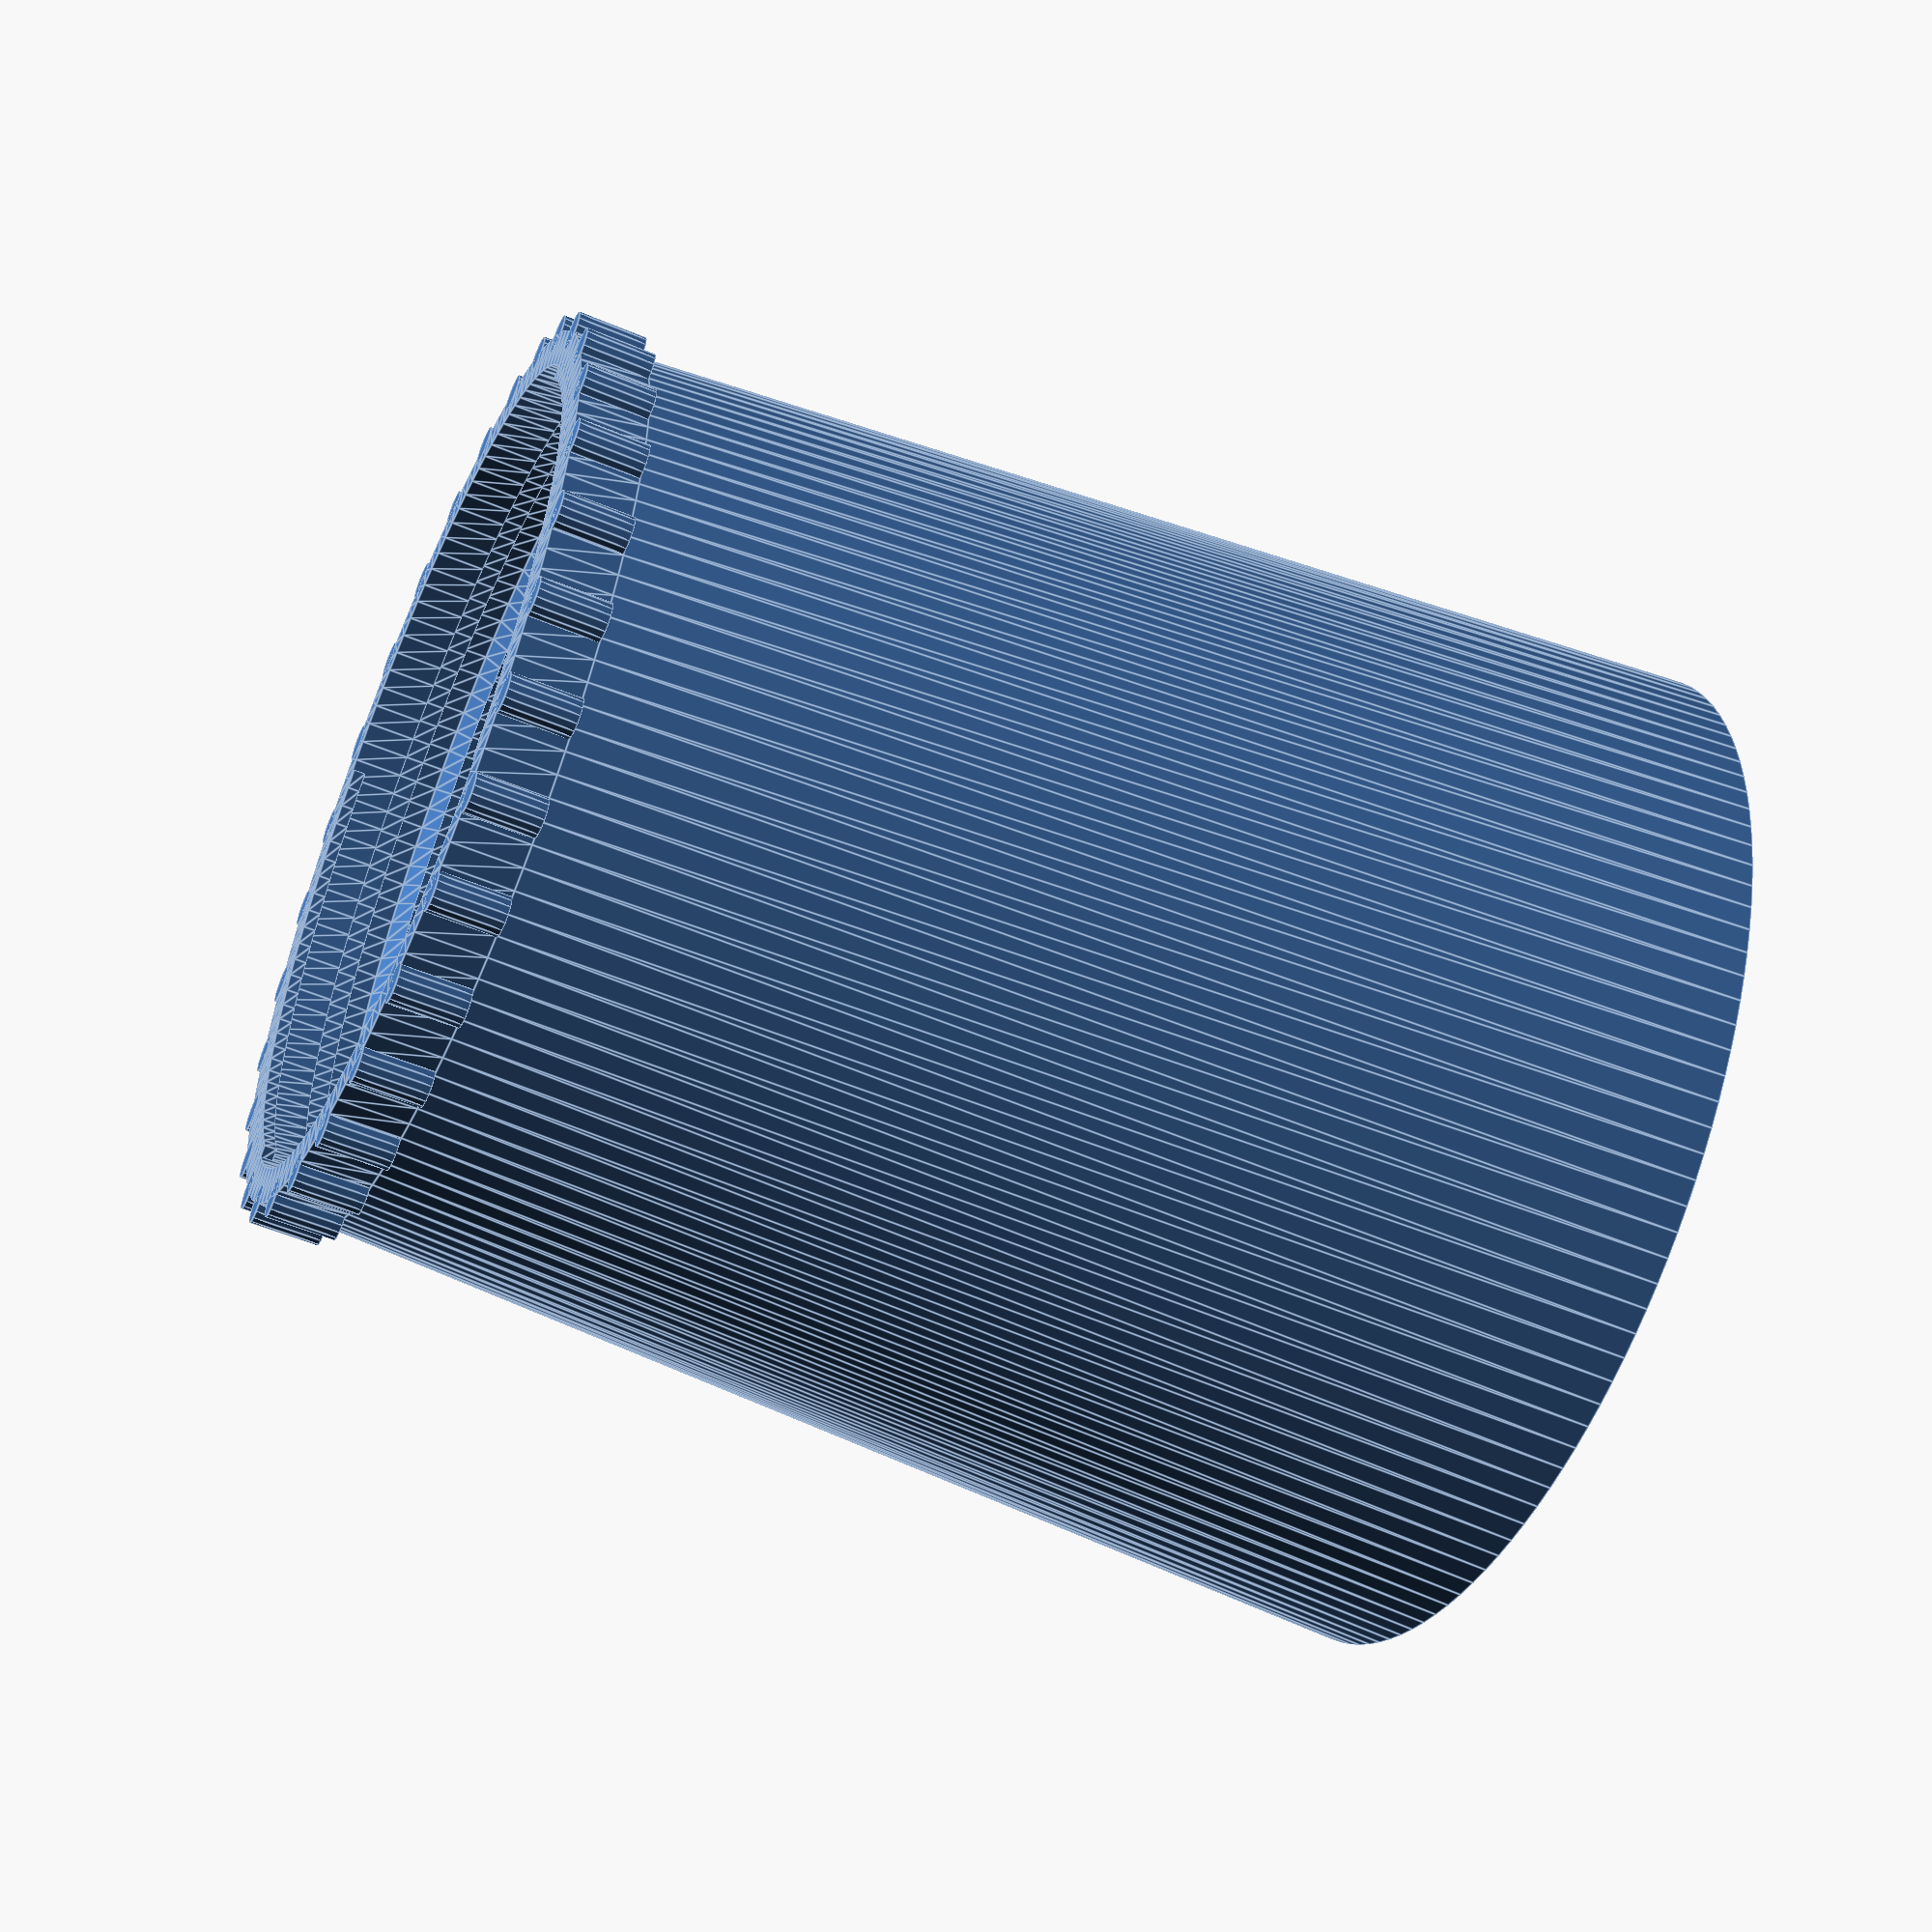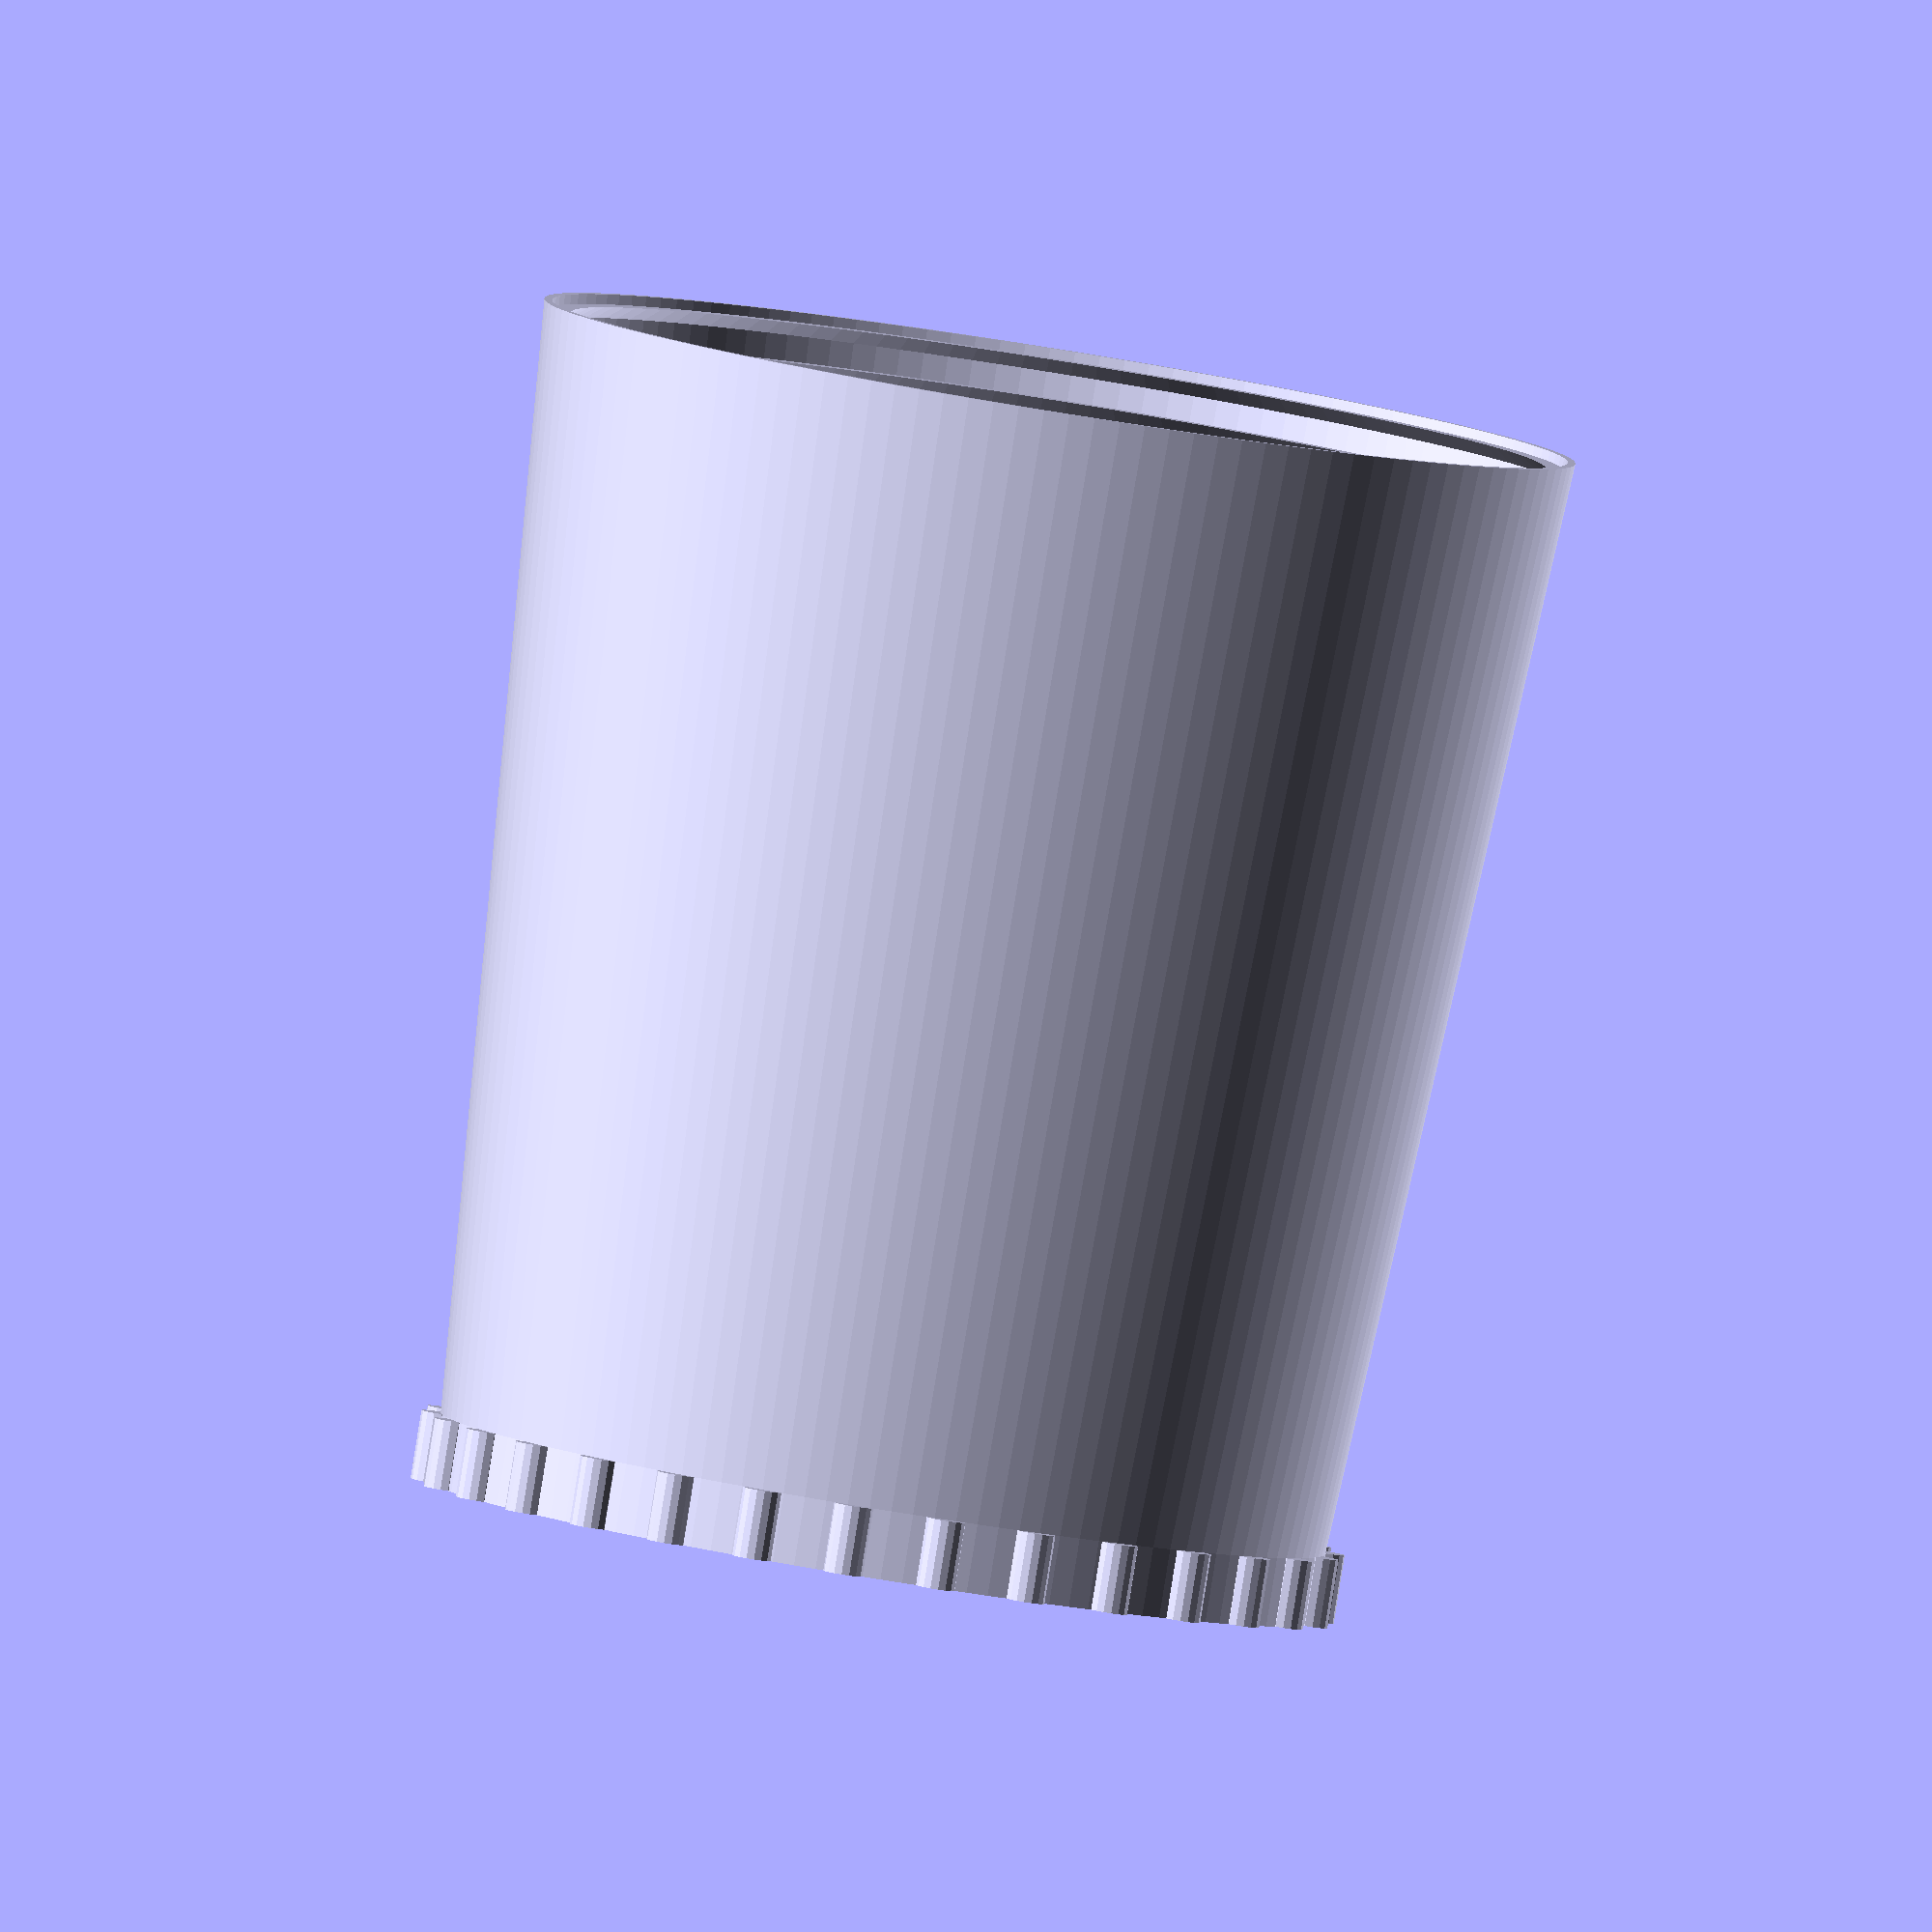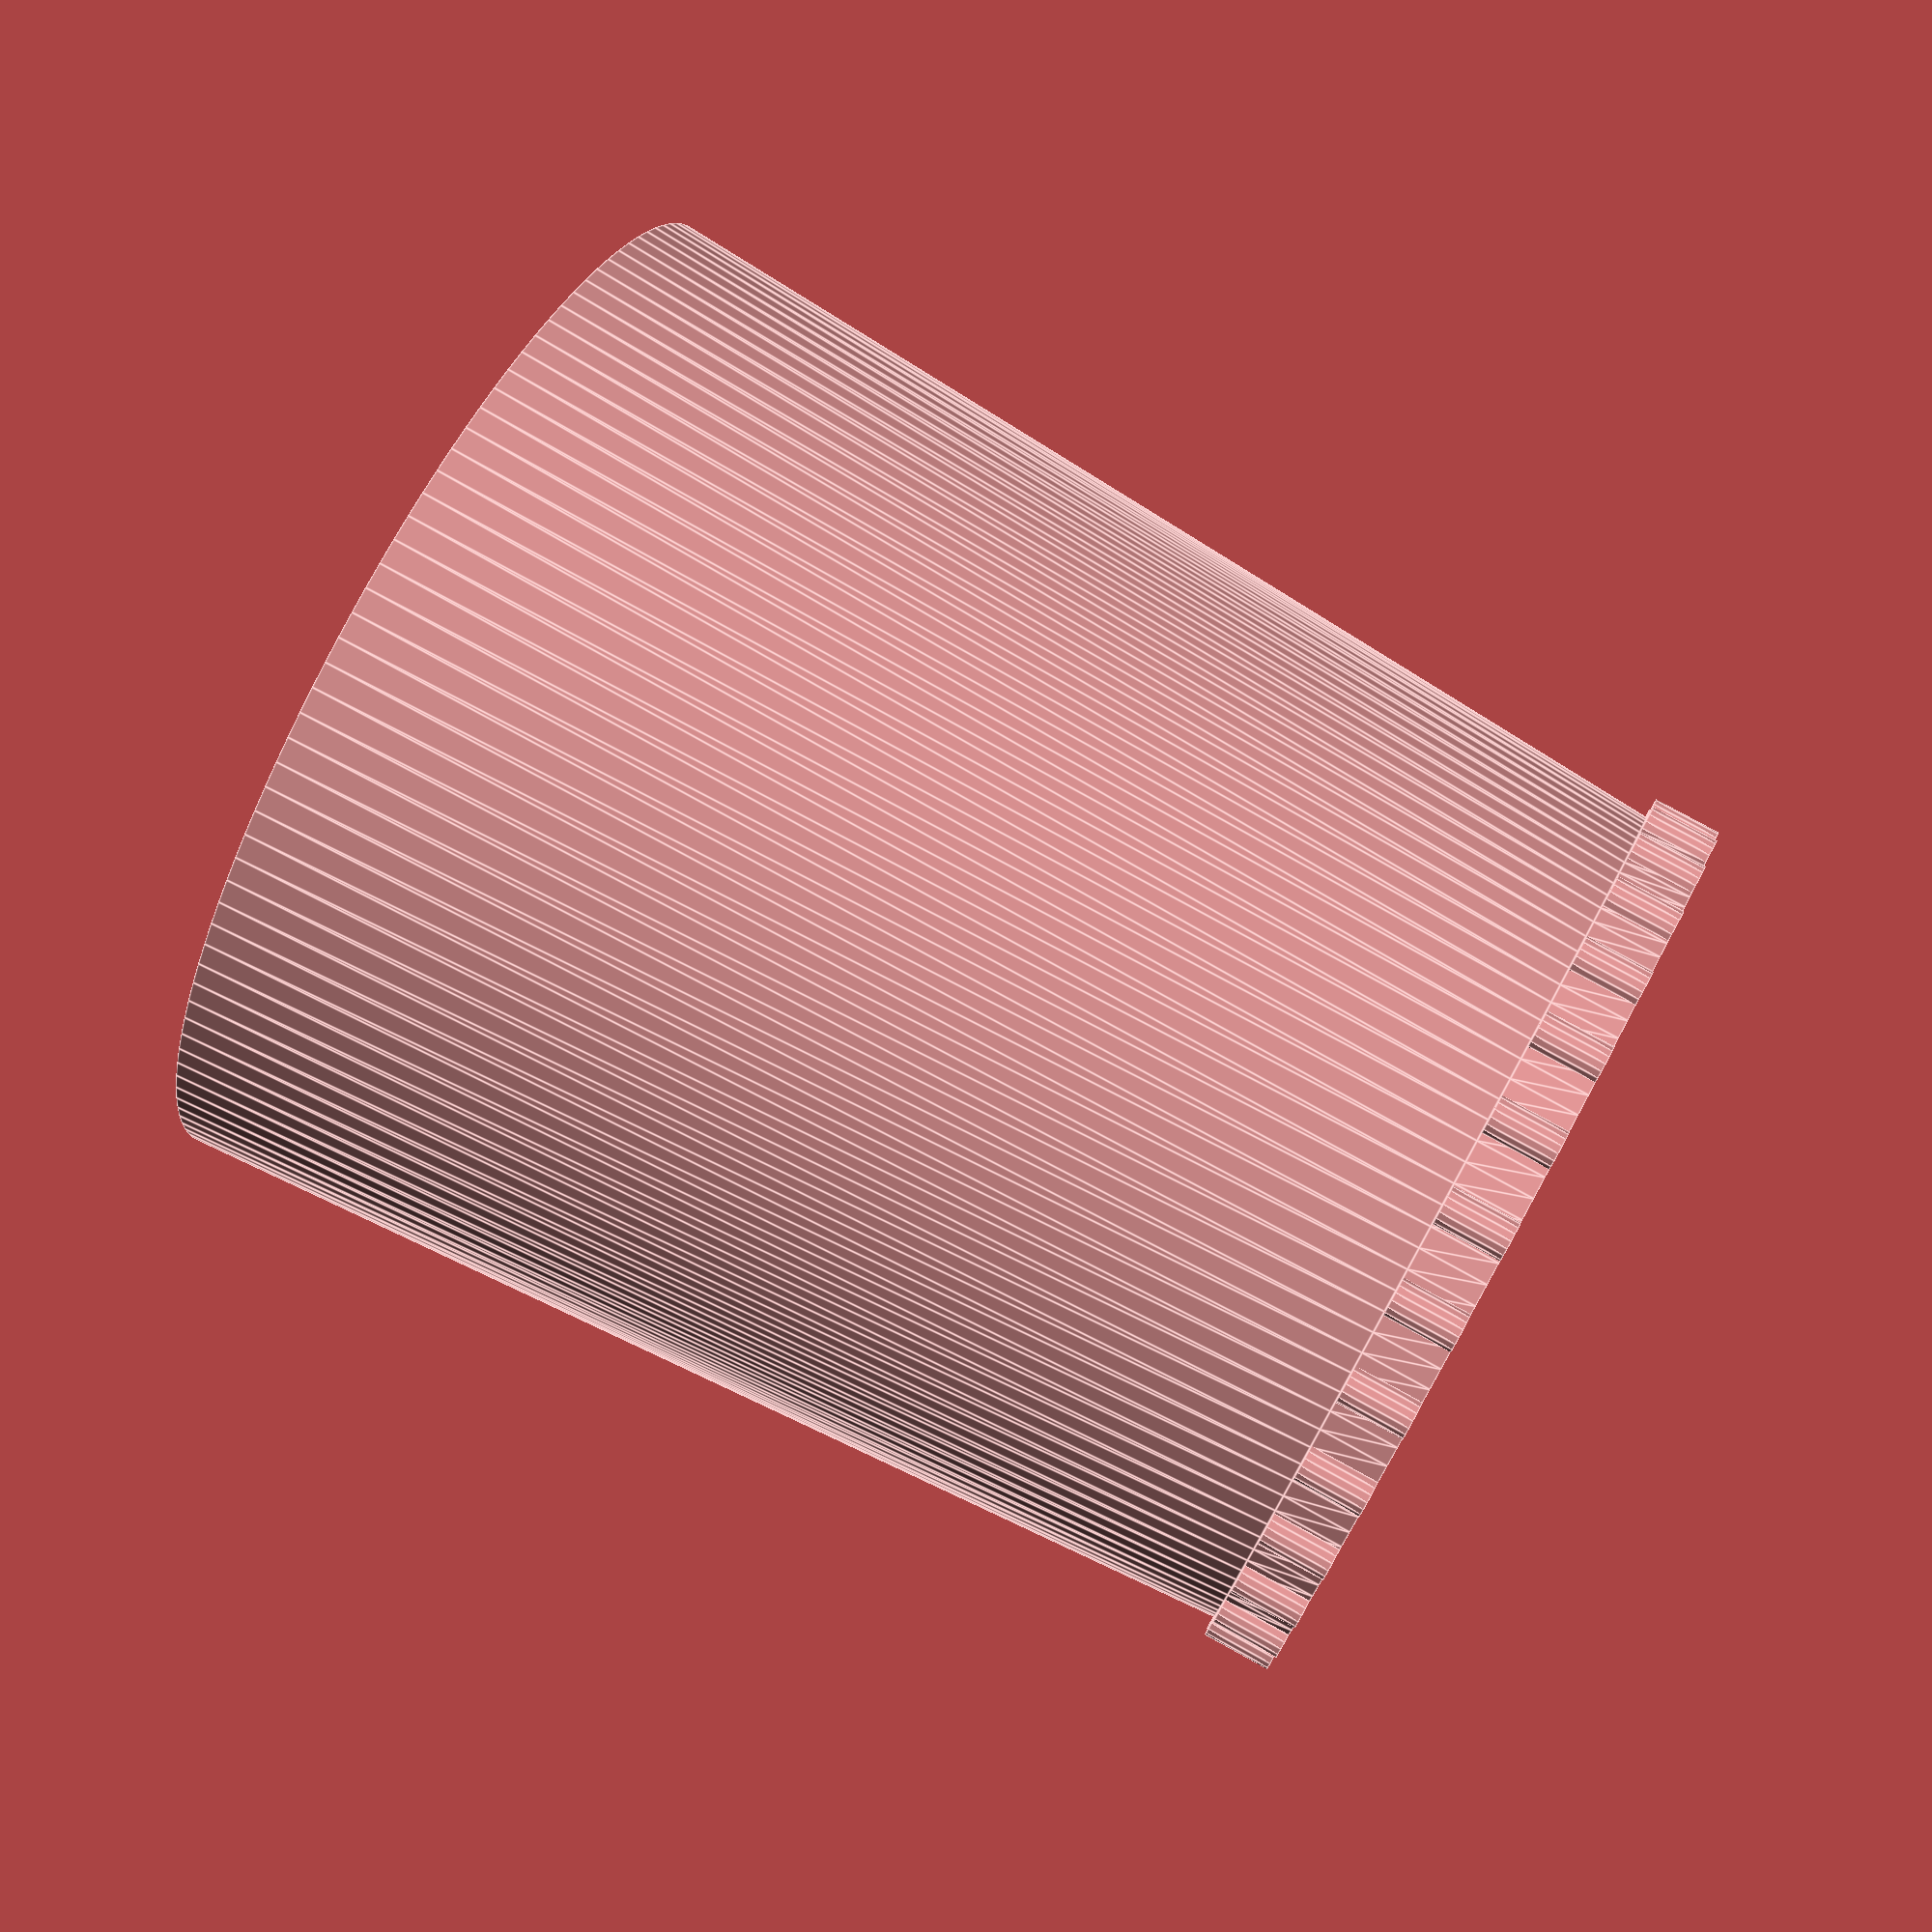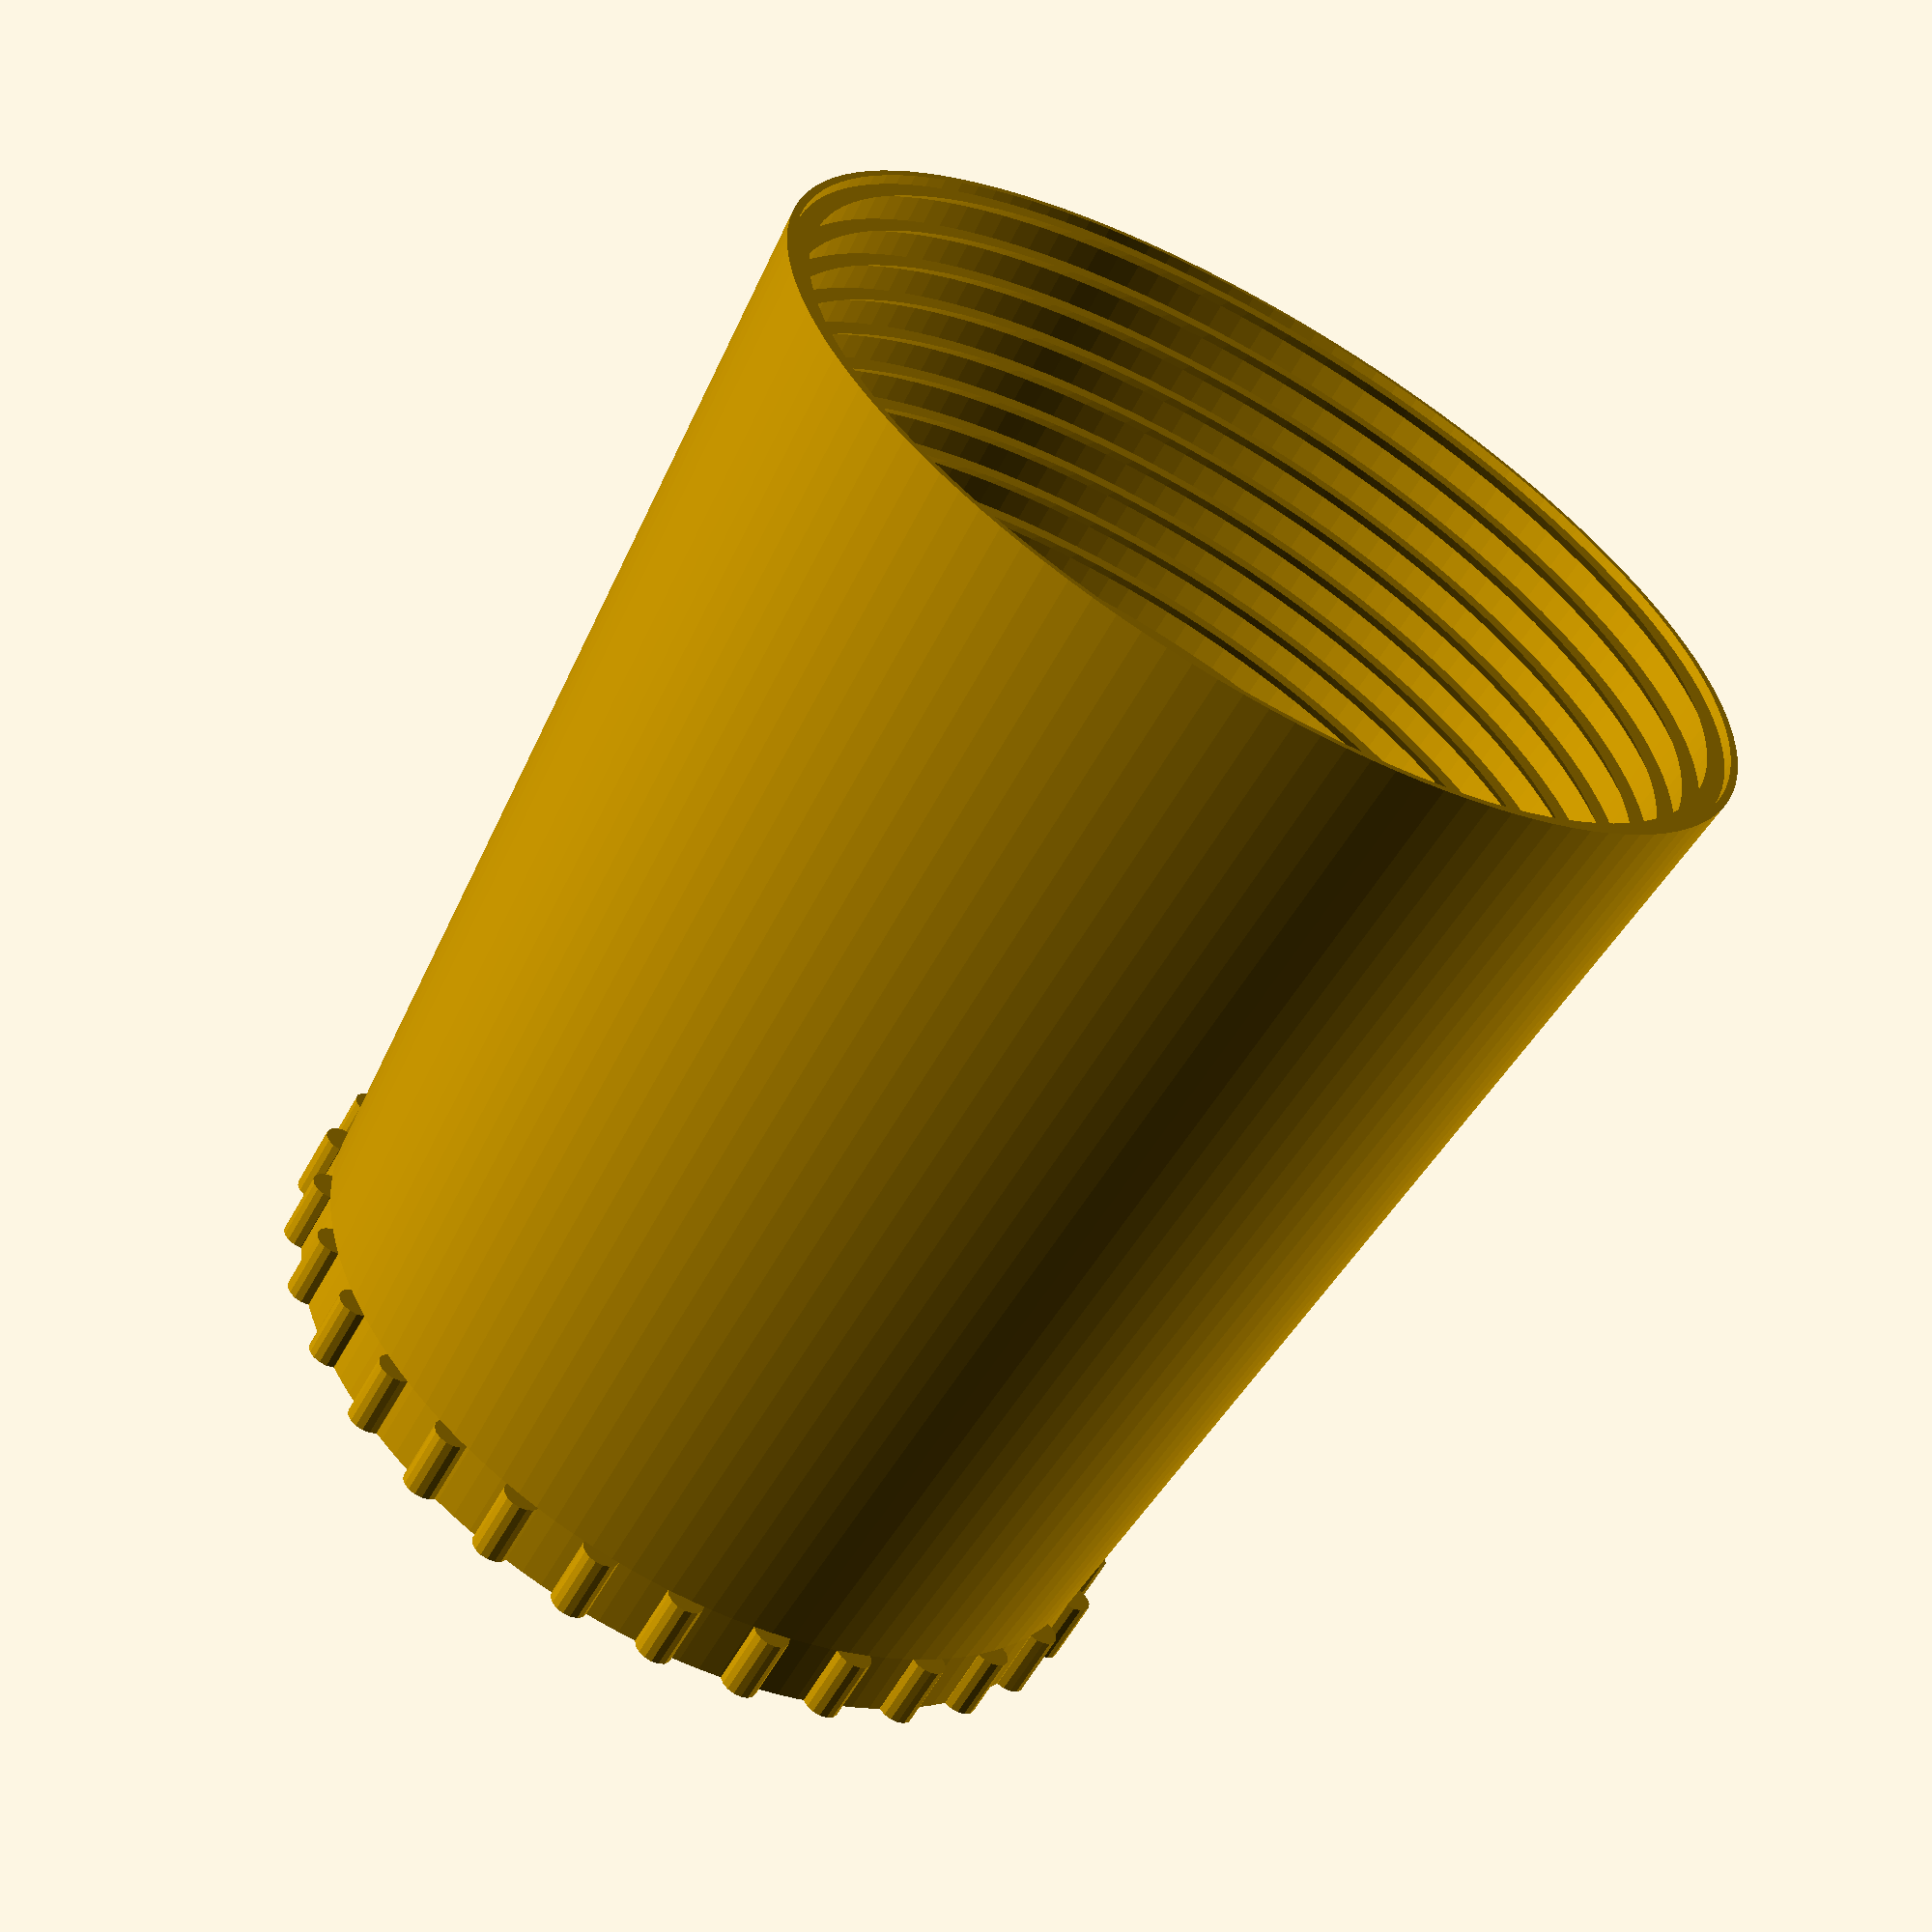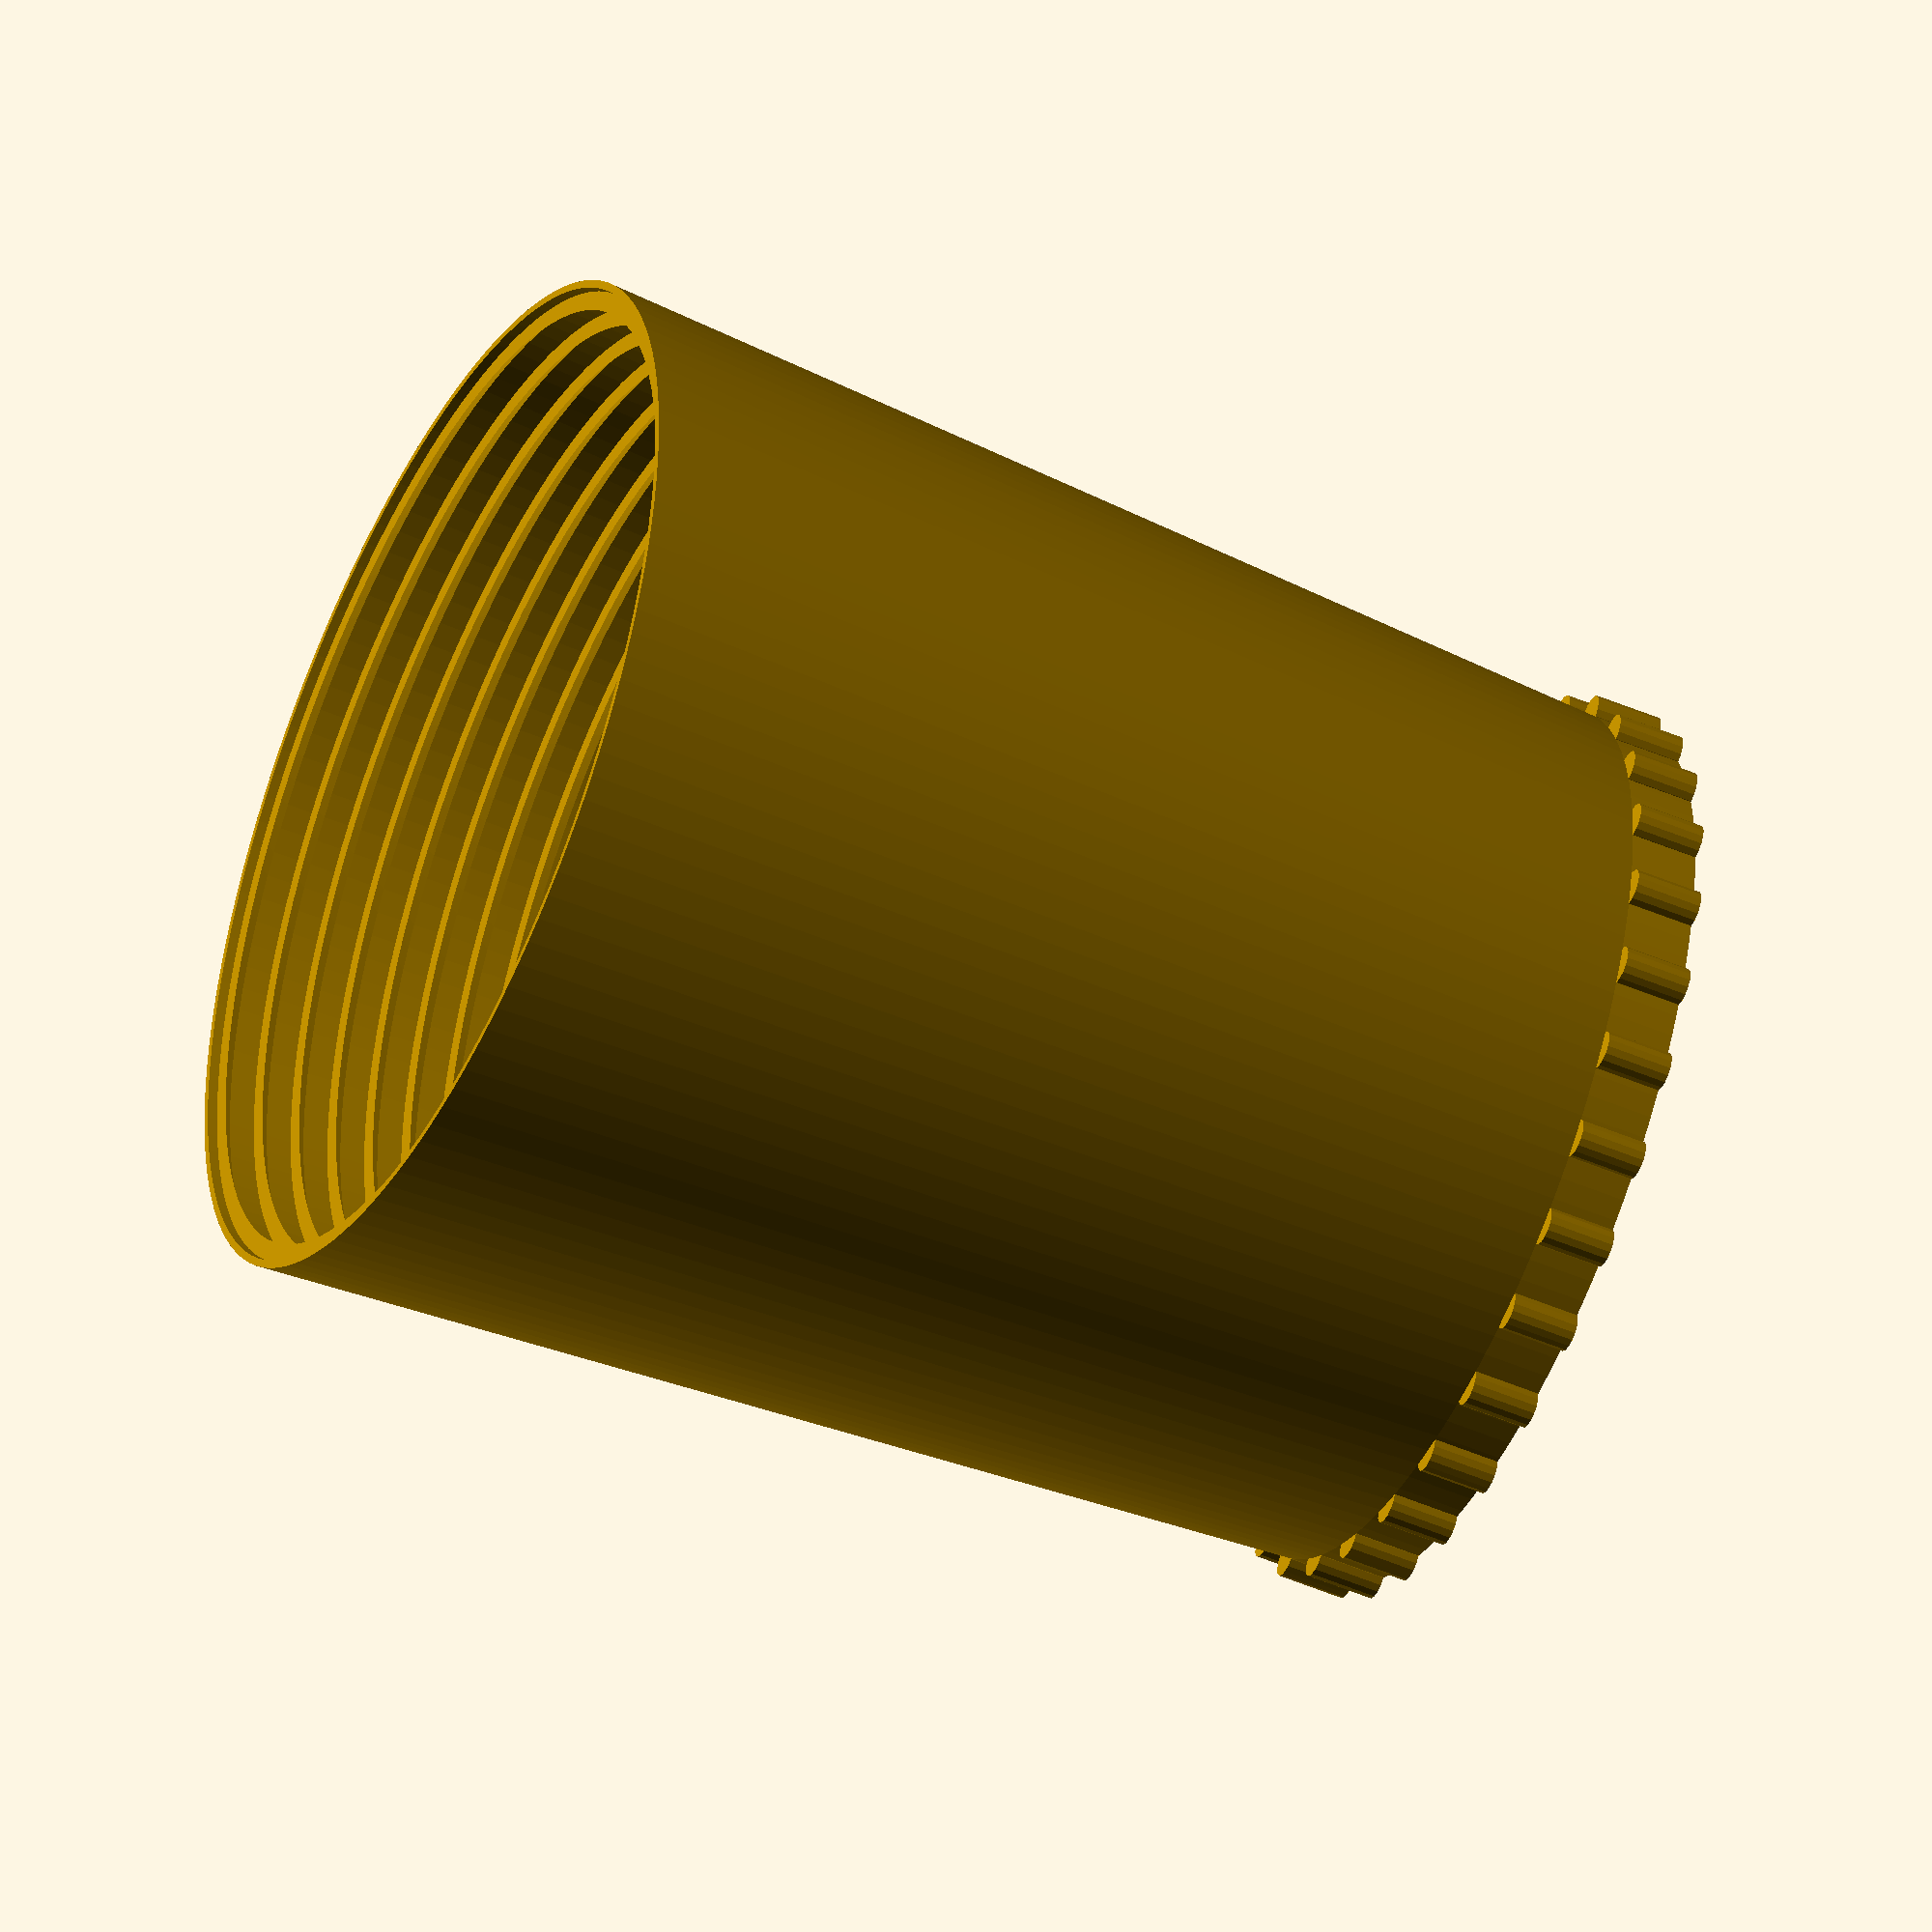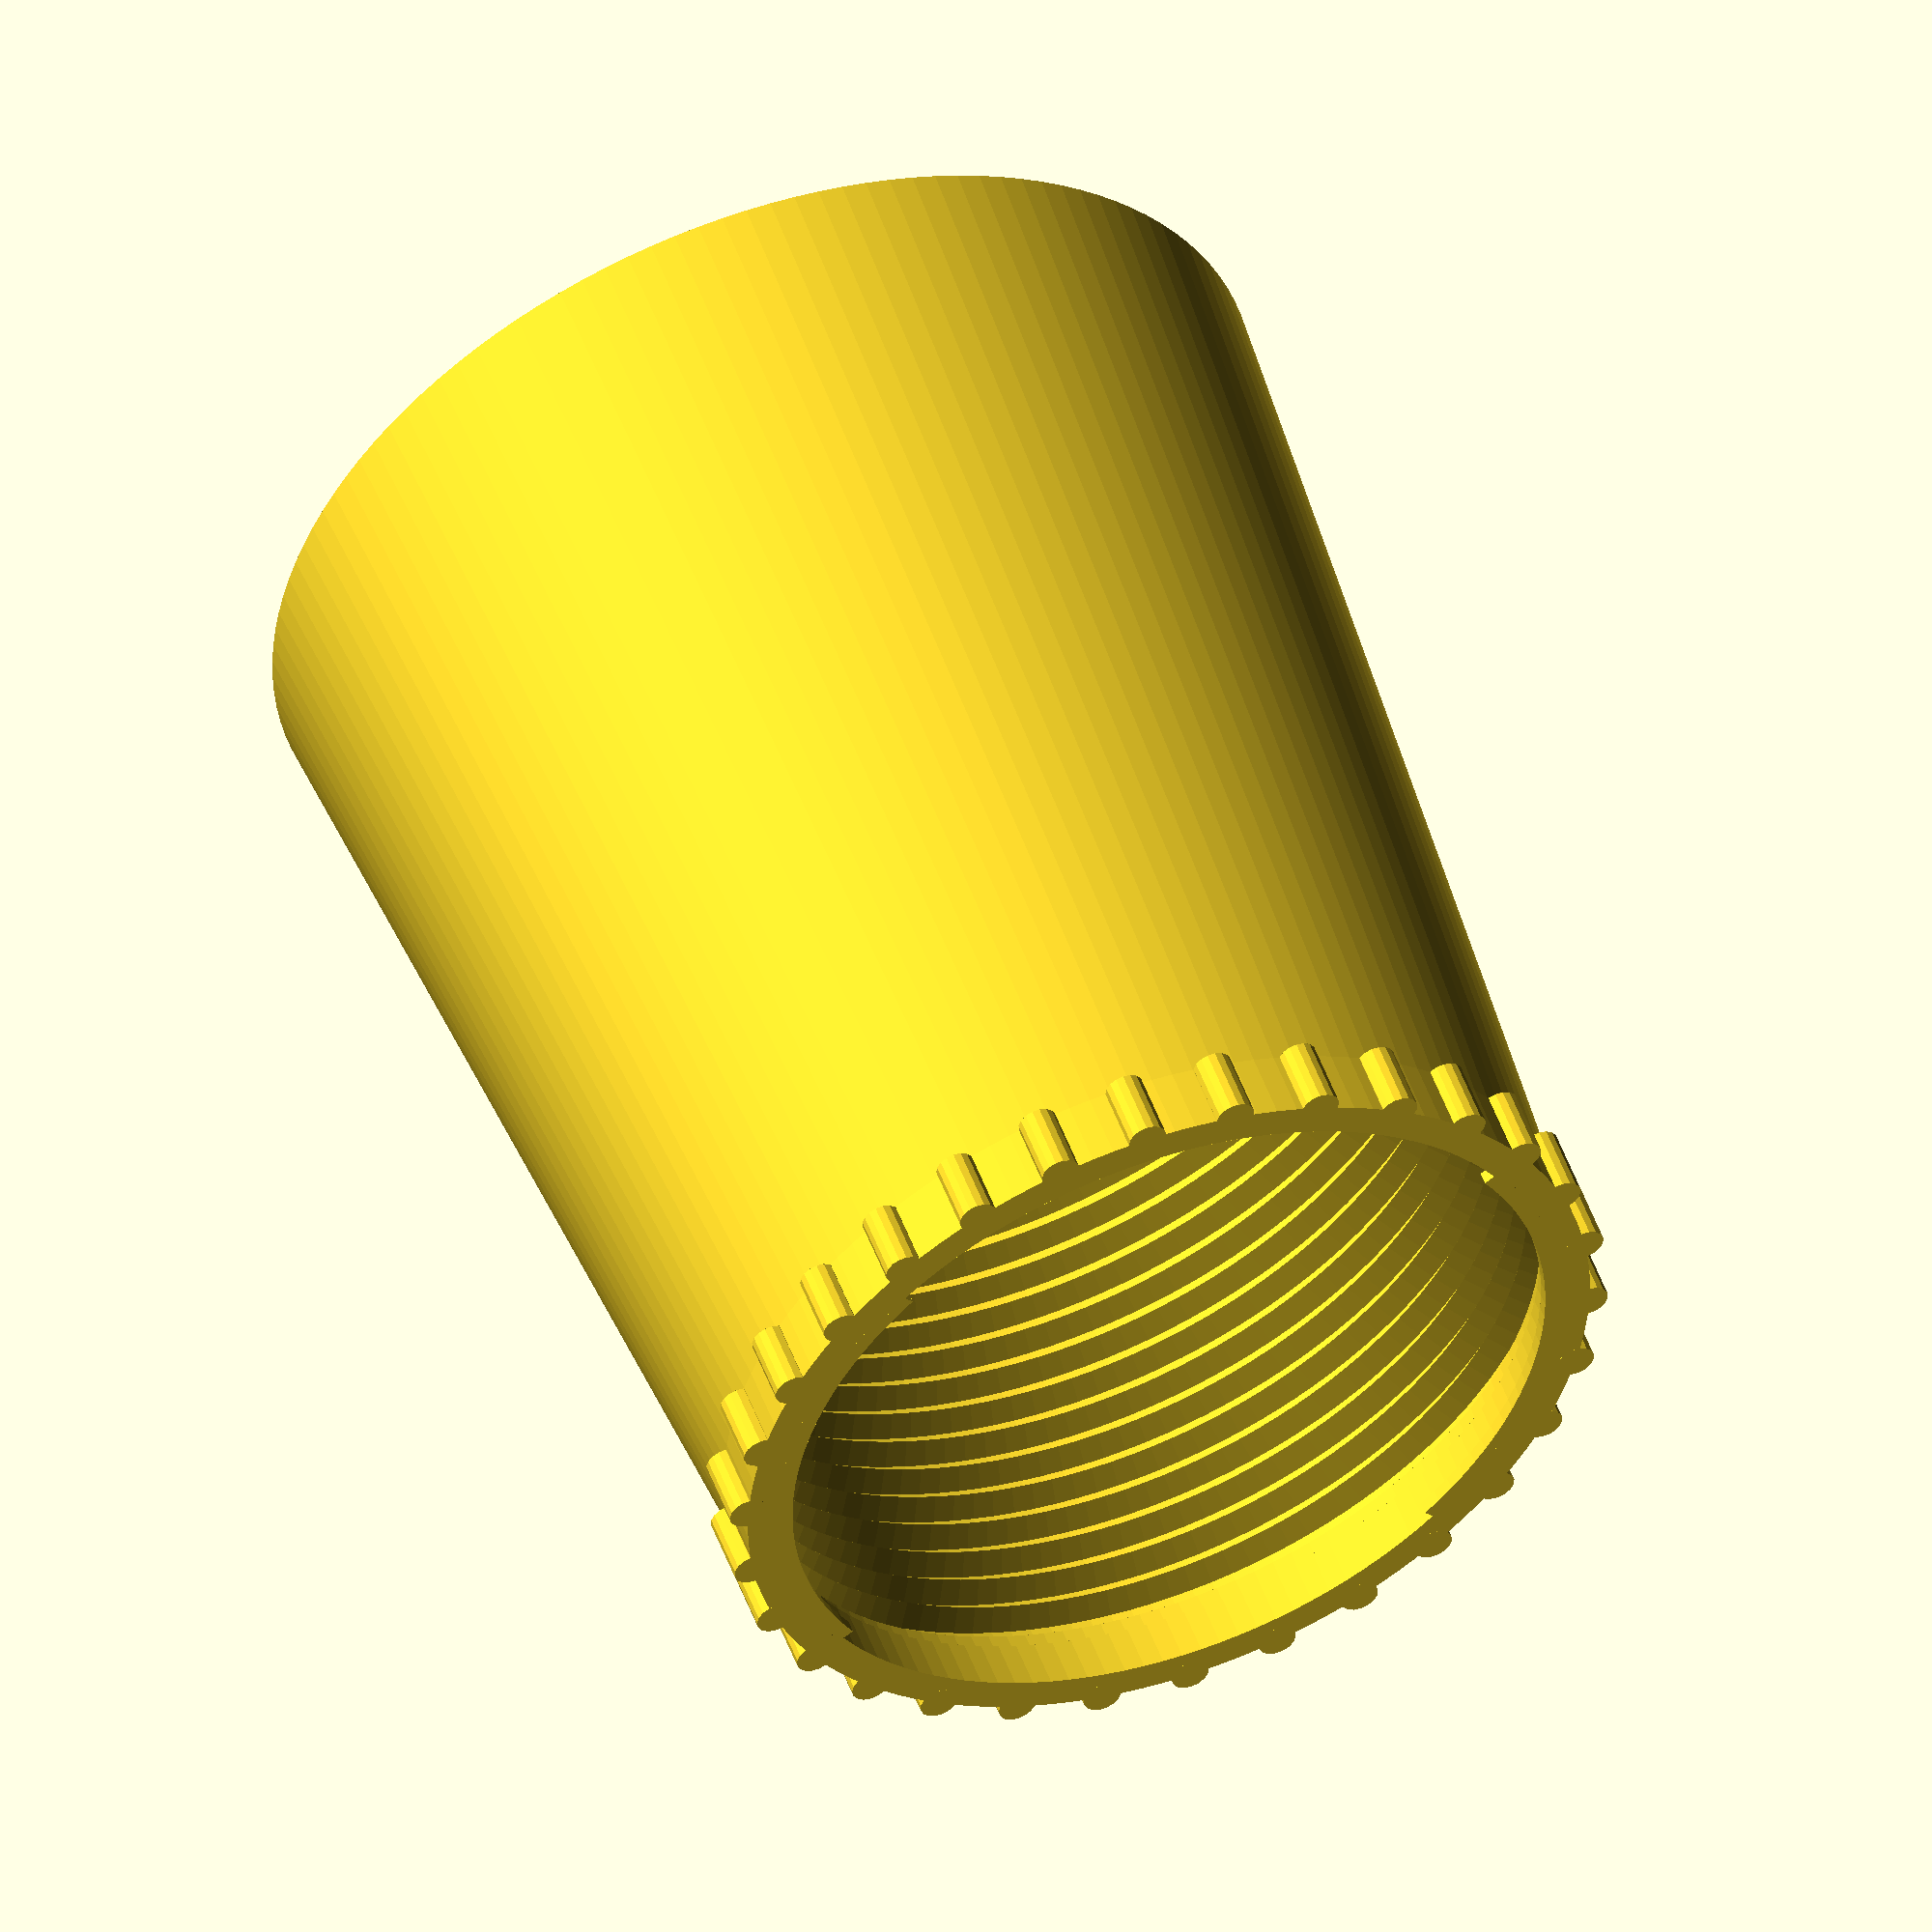
<openscad>
// Canon 200mm L II config

d1 = 83.4;
h1 = 5;
h2 = 7;

d4 = 81;
l_cnt = 2;
l_a = 80;
h6 = 1.3;

d2 = 85;
d3 = 100;
l1 = 0.8;
h3 = 120;

l2 = 2;
h4 = 1.6;
h5 = 4;

$fn = 128;

module figure_2d()
{
    a = atan2(d3/2 - d2/2, h3 - h2);
    w = l1*cos(a);
    
    polygon([
        [d1/2, 0],
        [d1/2, h1],
        [d2/2, h1],
        [d2/2, h2],
        
        [d2/2+l2, h2],
        
        [d3/2+l2, h3],
        [d3/2+l2+w, h3],
        
        [d2/2+l2+w, h2],
        [d2/2+l2+w, 0],
    ]);

    y1 = h2+h5;
    y2 = h3;
    x1 = d2/2;
    x2 = d3/2;
    for (y = [y1:h5:y2])
    {
        x = (y - y1) * (x2 - x1) / (y2 - y1) + x1;
        
        polygon([
            [x, y],
            [x+l2+0.3, y],
            [x+l2+0.2, y-h4]
        ]);
    }
}

module lens_hood()
{
    rotate_extrude() 
        figure_2d();
    
    for (i = [0:l_cnt-1])
    {
        angle = i * 360 / l_cnt;
        
        rotate([0, 0, angle])
            rotate_extrude(angle = l_a)
                translate([d4/2, 0])
                    square([(d1-d4)/2+0.5, h6]);
    }
    
    for (i = [0 : 29])
        rotate([0, 0, 360*i/30])
            translate([d2/2+l2+l1, 0, 0])
                cylinder(d = 4, h = h2, $fn = 16);
}

lens_hood();
</openscad>
<views>
elev=233.0 azim=207.9 roll=294.3 proj=p view=edges
elev=266.5 azim=285.8 roll=189.1 proj=o view=wireframe
elev=281.6 azim=98.3 roll=118.9 proj=p view=edges
elev=61.3 azim=259.9 roll=330.7 proj=p view=wireframe
elev=228.0 azim=357.3 roll=115.8 proj=o view=solid
elev=127.7 azim=212.9 roll=20.0 proj=o view=solid
</views>
